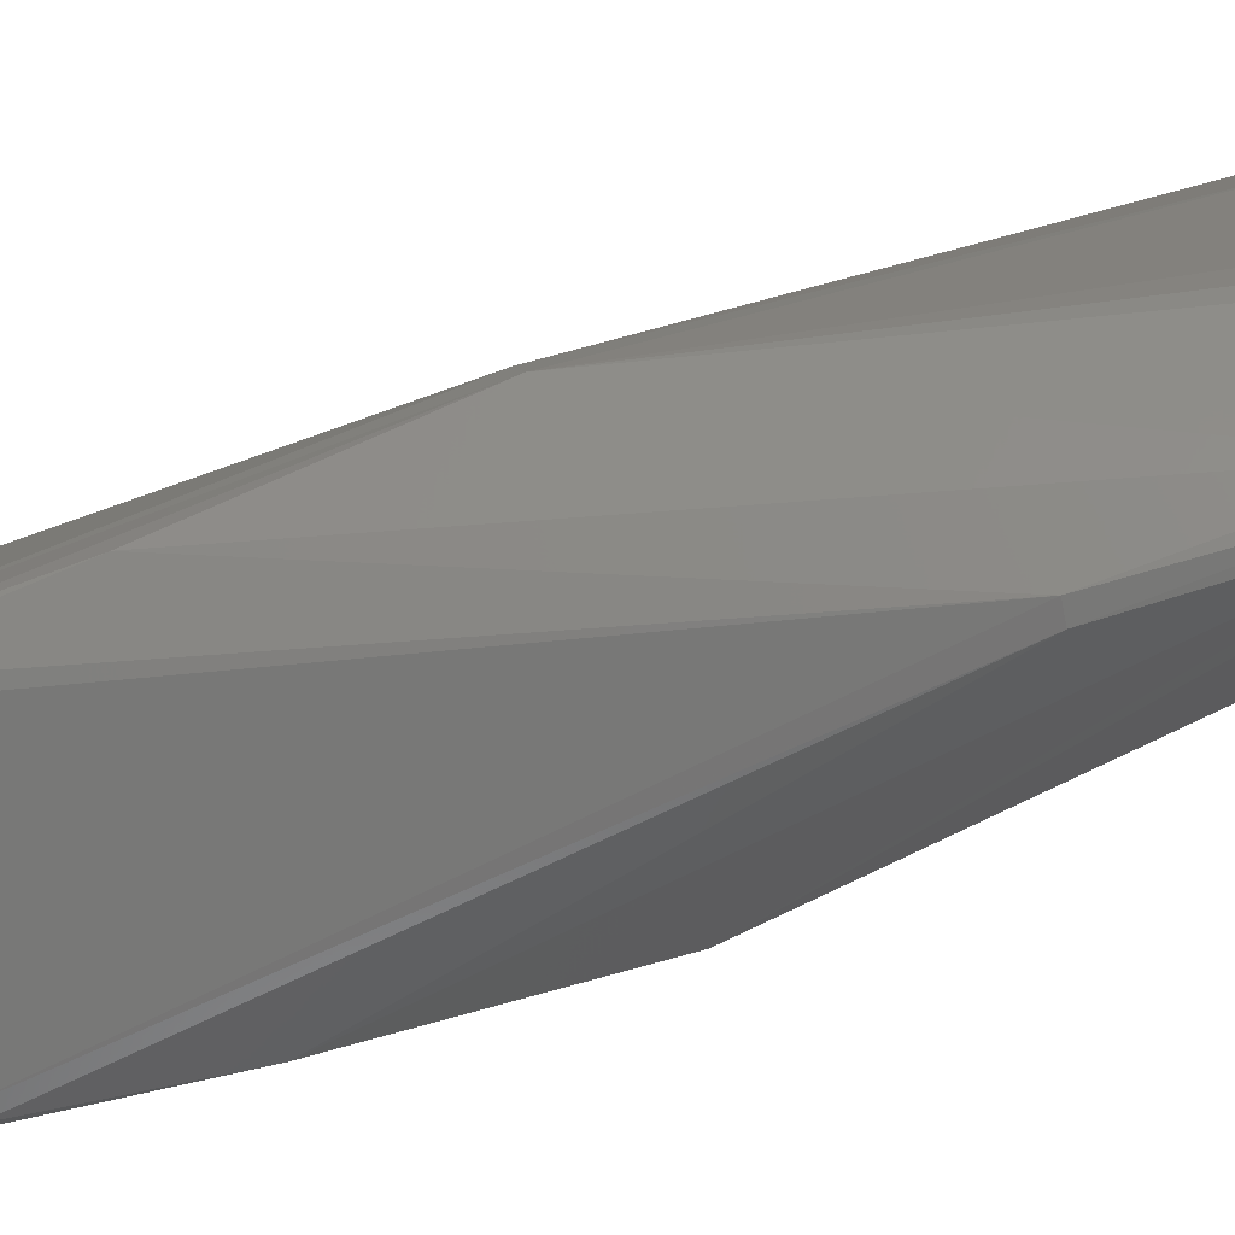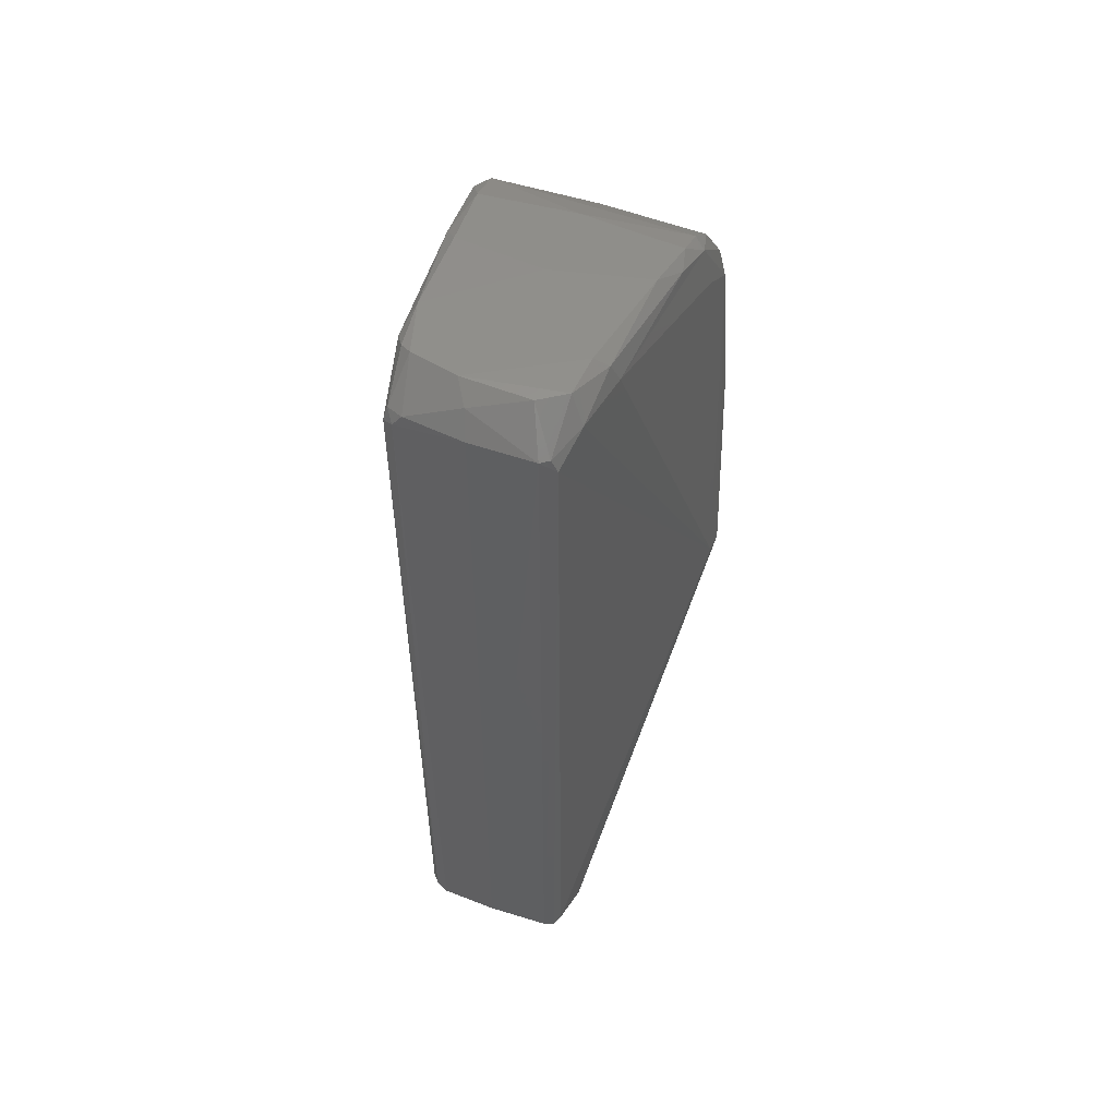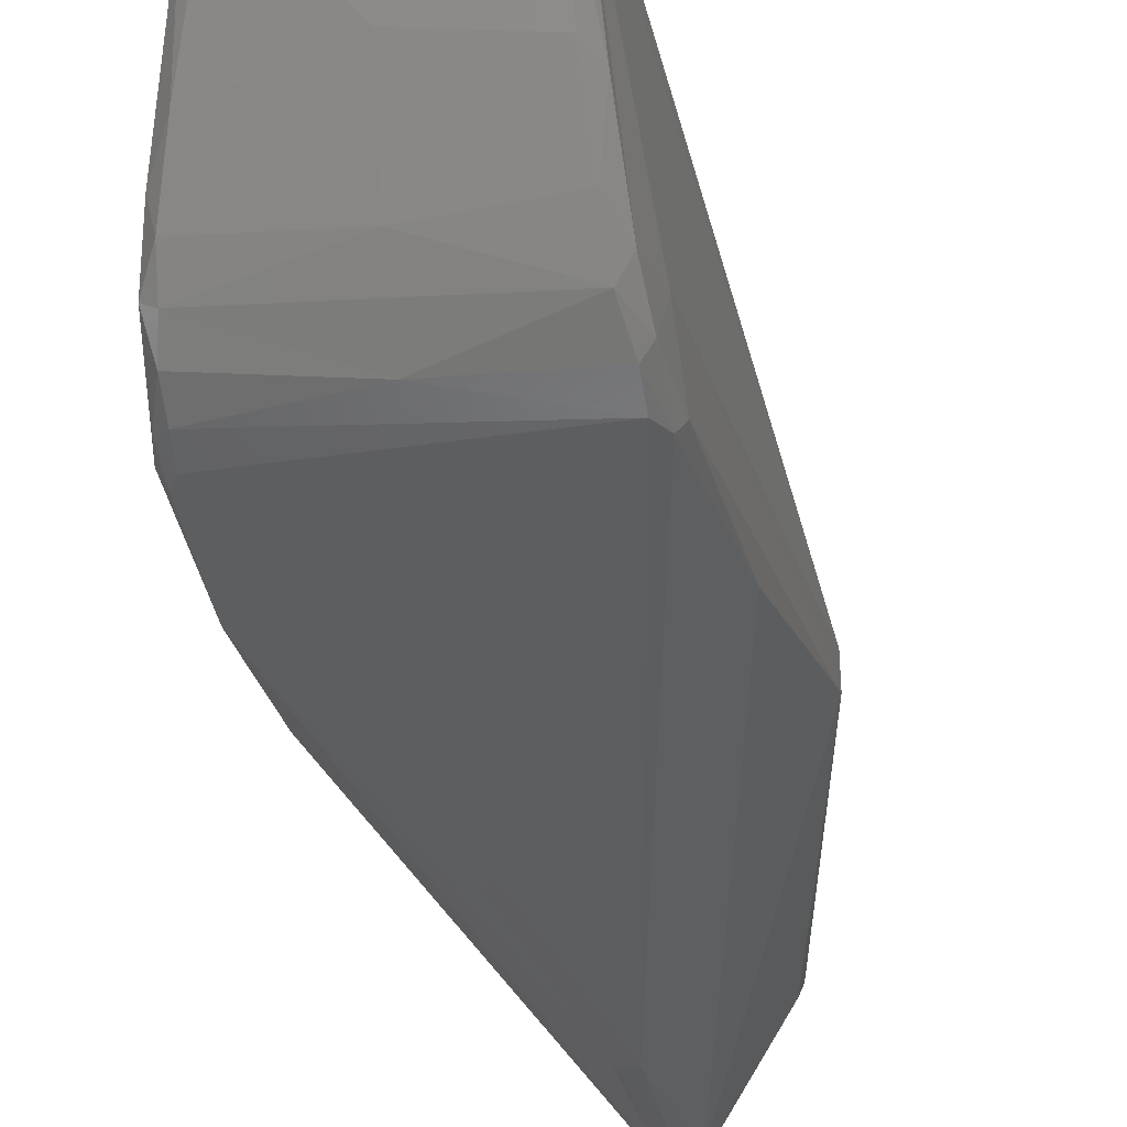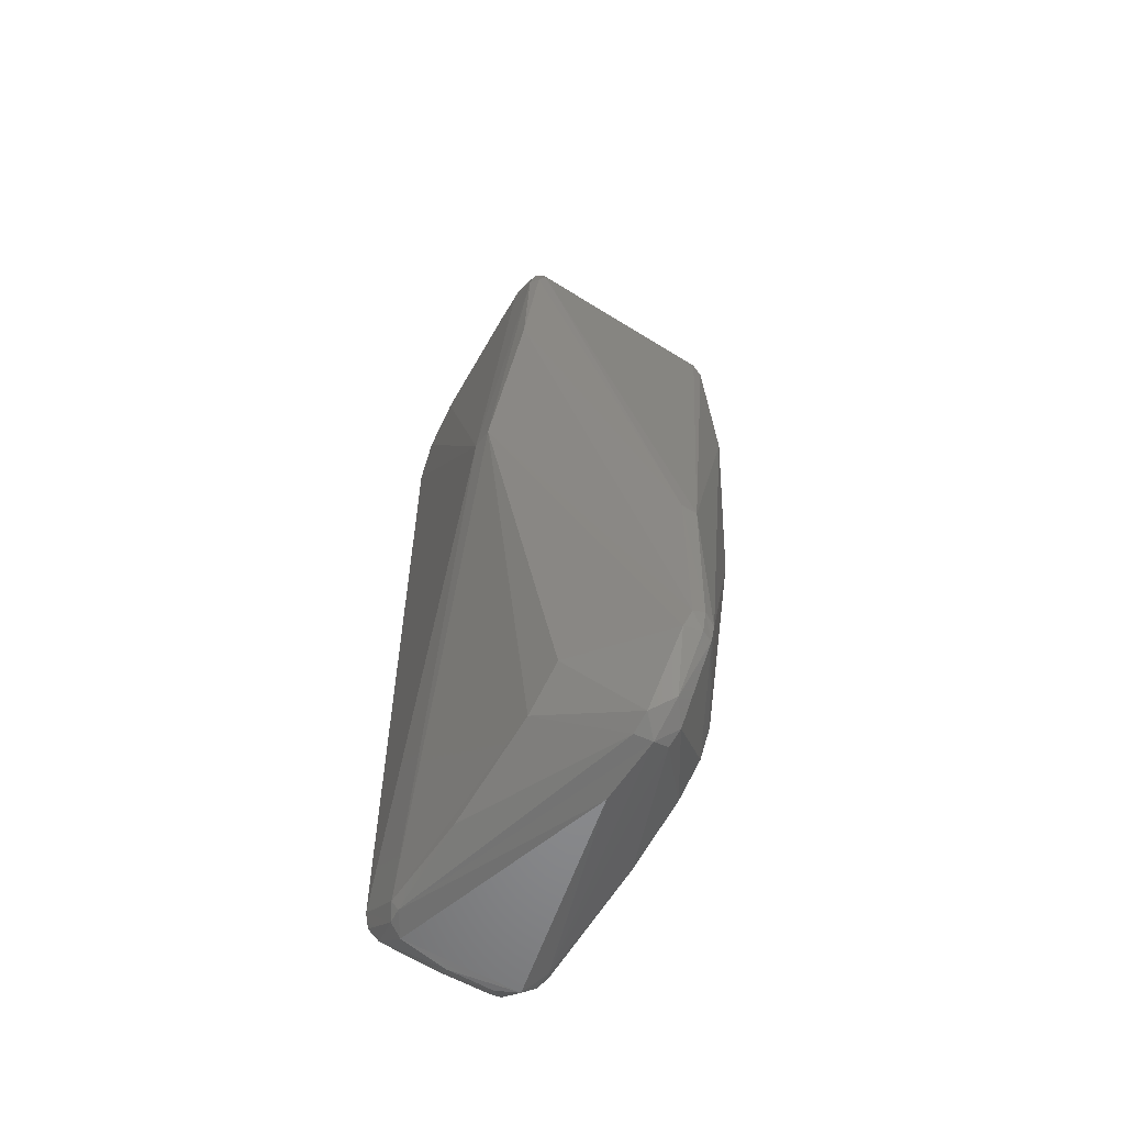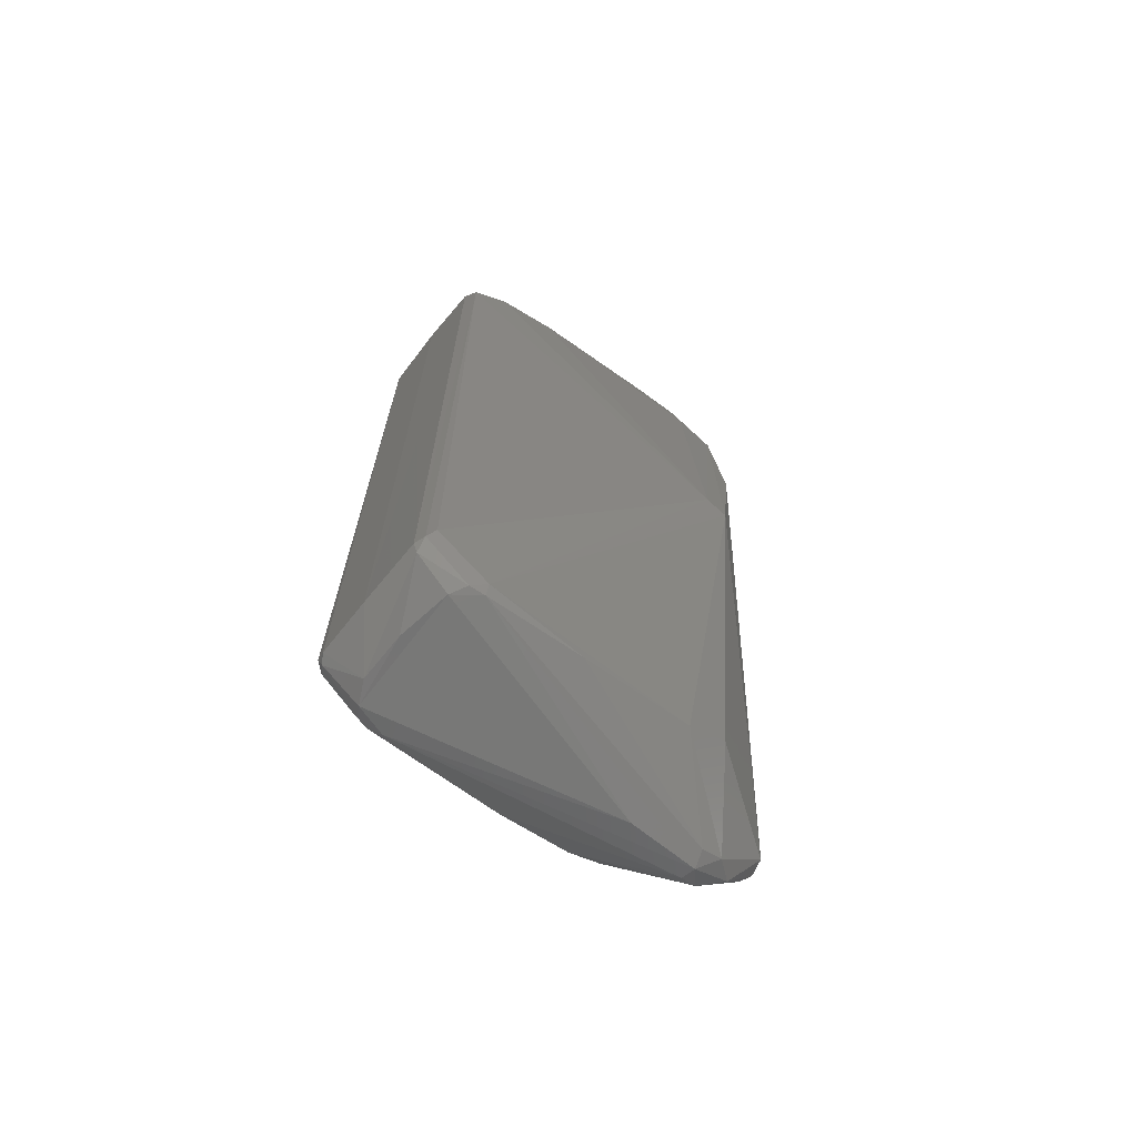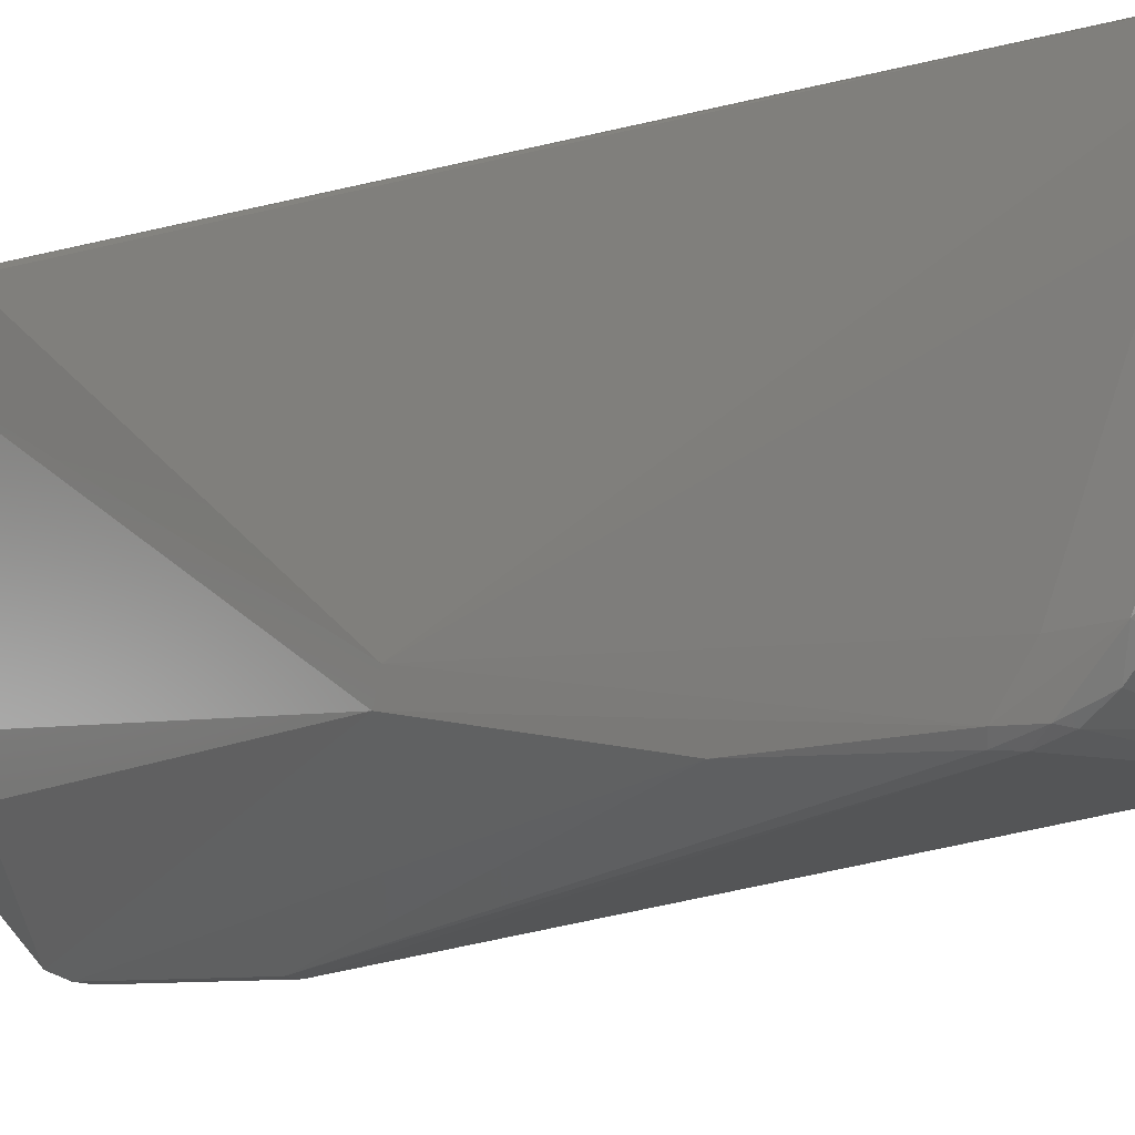
<metadata>
{"format":"stl","ext":"stl","renderer":"f3d","projection":"perspective","resolution":1024,"background":"white","views":[{"elev":-75.0,"azim":-72.8,"up":"+Z"},{"elev":54.3,"azim":20.7,"up":"+Y"},{"elev":-26.4,"azim":-169.8,"up":"+Z"},{"elev":-59.1,"azim":146.8,"up":"+Y"},{"elev":-69.0,"azim":50.8,"up":"+Y"},{"elev":-7.8,"azim":131.7,"up":"+Z"}]}
</metadata>
<code>
# stl→obj: 93 verts, 182 faces
v -0.0005056 -0.09295 0.06595
v 0.01342 -0.09193 0.06573
v 0.01354 0.09267 0.06569
v -0.0001126 0.09281 0.06596
v -0.01442 0.09128 0.06569
v -0.01299 -0.0925 0.06571
v -0.01402 -0.1001 0.05603
v -4.108e-05 -0.104 0.005691
v 0.01251 -0.1002 0.05689
v 0.001191 -0.1003 0.05862
v -0.009324 -0.09998 0.05849
v 0.01656 -0.08513 -0.003873
v 0.03162 -0.001861 0.00118
v 0.01696 -0.0916 0.005563
v 0.003602 -0.1012 -0.01263
v 0.003076 -0.08797 -0.02398
v 0.01314 -0.09406 0.06468
v 0.001843 -0.084 -0.02552
v 0.02802 0.04204 -0.00635
v -0.02801 0.04178 -0.006396
v -0.0316 -0.001986 0.001153
v -0.02598 0.07577 -0.005082
v -0.01751 -0.09791 0.05167
v -0.0168 -0.09191 0.006295
v -0.01705 -0.09552 0.02212
v 3.181e-05 -0.09945 -0.01716
v -0.003215 -0.08777 -0.02388
v -0.003617 -0.1012 -0.01261
v -0.01681 -0.08753 -0.001206
v -1.727e-05 -0.1037 -0.009199
v 0.02603 0.0753 -0.005031
v -0.02276 0.08017 -0.00691
v 0.02296 0.0779 -0.007399
v -0.0015 -0.04587 -0.02592
v -0.02356 0.09117 0.004608
v -0.02182 0.09544 0.02176
v -0.02066 0.09467 0.009538
v 0.01623 -0.09954 0.05158
v -0.02133 0.09093 0.0009798
v 0.001917 -0.04552 -0.02566
v -0.0008678 -0.08255 -0.02587
v 0.02387 0.0904 0.004368
v 0.02545 0.08118 0.003501
v -0.01907 0.0977 0.02463
v 0.009942 0.1 0.05834
v 0.01555 0.1002 0.05467
v -0.004494 0.1004 0.05812
v 0.01622 0.1003 0.04587
v 0.01927 0.09849 0.04494
v -0.03164 -0.0005787 0.005973
v -0.01725 -0.0907 0.06308
v -0.01677 0.09025 0.06433
v -0.01923 0.09726 0.05059
v 0.02452 0.0817 -0.005051
v 0.02231 0.08825 -0.001933
v 0.01856 0.0946 0.05662
v 0.02067 0.09369 0.04331
v 0.03159 -0.0005585 0.006214
v 0.01673 0.09013 0.06443
v 0.01713 -0.08927 0.06361
v 0.01759 -0.09741 0.05198
v -0.01653 -0.08224 -0.005118
v -0.0245 0.08589 -0.001833
v -0.02273 0.08543 -0.00412
v 0.0158 -0.09942 0.05497
v -0.000627 -0.08797 -0.02496
v 0.01703 -0.0968 0.03032
v -0.01462 0.1002 0.05573
v -0.01257 0.09371 0.06517
v -0.01605 0.09321 0.06362
v -0.01699 0.09936 0.05411
v -0.01601 -0.09963 0.0493
v -0.00343 -0.1026 -0.008964
v 0.01572 -0.09178 0.06491
v 0.02238 0.08336 -0.005526
v -0.01462 -0.09344 0.0645
v -0.01819 0.09952 0.04381
v -1.595e-05 0.0985 0.02708
v 0.003495 -0.1027 -0.008029
v -0.01547 -0.09071 0.06519
v -0.02465 0.07667 -0.006932
v 0.02148 0.09179 0.002684
v -0.0003373 0.08656 -0.004163
v 0.02134 0.09433 0.008942
v -0.001617 0.09747 0.06231
v 0.02482 0.07438 -0.007156
v 0.0154 0.09291 0.06456
v -0.003637 -0.08359 -0.02461
v -0.02527 0.08207 0.005197
v 0.0198 0.09701 0.02091
v -0.01663 -0.09855 0.05473
v -0.0003141 0.09462 0.007575
v 0.02271 0.09374 0.01434
f 1 2 3
f 1 3 4
f 1 4 5
f 5 6 1
f 7 8 9
f 7 9 10
f 10 11 7
f 12 13 14
f 12 14 15
f 16 13 12
f 16 12 15
f 17 1 11
f 17 11 10
f 13 16 18
f 13 18 19
f 20 21 22
f 23 21 24
f 23 24 25
f 26 16 15
f 27 26 28
f 27 28 29
f 30 28 26
f 30 26 15
f 31 13 19
f 32 33 34
f 35 36 37
f 9 17 10
f 9 8 38
f 39 35 37
f 40 34 33
f 40 18 41
f 40 41 34
f 42 43 31
f 44 37 36
f 45 46 47
f 48 47 46
f 48 46 49
f 50 51 52
f 50 52 53
f 50 21 23
f 50 23 51
f 54 55 42
f 54 42 31
f 56 57 49
f 56 49 46
f 58 56 59
f 58 59 60
f 58 13 31
f 58 31 43
f 58 43 57
f 58 57 56
f 2 1 17
f 61 13 58
f 61 58 60
f 62 27 29
f 62 29 21
f 63 35 39
f 63 39 64
f 65 17 9
f 65 9 38
f 65 38 61
f 66 16 26
f 66 26 27
f 14 13 61
f 14 61 67
f 67 61 38
f 24 21 29
f 24 29 28
f 68 69 47
f 70 69 68
f 70 68 71
f 70 71 53
f 70 53 52
f 72 23 25
f 72 73 30
f 72 30 8
f 72 8 7
f 74 60 59
f 59 3 2
f 59 2 74
f 74 2 17
f 74 17 65
f 65 61 60
f 65 60 74
f 75 33 32
f 75 55 54
f 75 54 33
f 11 1 6
f 11 6 76
f 11 76 7
f 77 71 68
f 77 68 47
f 77 47 48
f 77 48 78
f 78 44 77
f 77 44 36
f 77 36 53
f 77 53 71
f 5 4 69
f 5 69 70
f 5 70 52
f 38 8 30
f 38 30 79
f 79 30 15
f 79 15 14
f 79 14 67
f 79 67 38
f 80 51 76
f 80 76 6
f 80 6 5
f 80 5 52
f 80 52 51
f 81 22 63
f 81 63 64
f 81 64 32
f 81 32 34
f 81 34 20
f 81 20 22
f 82 55 83
f 82 83 39
f 82 84 42
f 82 42 55
f 18 40 19
f 18 16 66
f 18 66 41
f 73 72 25
f 73 25 24
f 73 24 28
f 73 28 30
f 85 69 4
f 85 4 3
f 85 3 45
f 85 45 47
f 85 47 69
f 86 33 54
f 86 54 31
f 86 31 19
f 86 19 40
f 86 40 33
f 87 46 45
f 87 45 3
f 87 3 59
f 87 59 56
f 87 56 46
f 41 66 27
f 41 27 88
f 88 27 62
f 88 62 21
f 88 21 20
f 88 20 34
f 88 34 41
f 89 22 21
f 89 21 50
f 89 50 53
f 53 36 35
f 53 35 89
f 89 35 63
f 89 63 22
f 83 55 75
f 83 75 32
f 83 32 64
f 83 64 39
f 90 78 48
f 90 48 49
f 91 51 23
f 91 23 72
f 91 72 7
f 91 7 76
f 91 76 51
f 92 84 82
f 92 82 39
f 92 39 37
f 92 37 44
f 92 44 78
f 92 78 90
f 90 84 92
f 93 42 84
f 93 84 90
f 93 90 49
f 93 49 57
f 57 43 42
f 57 42 93

</code>
